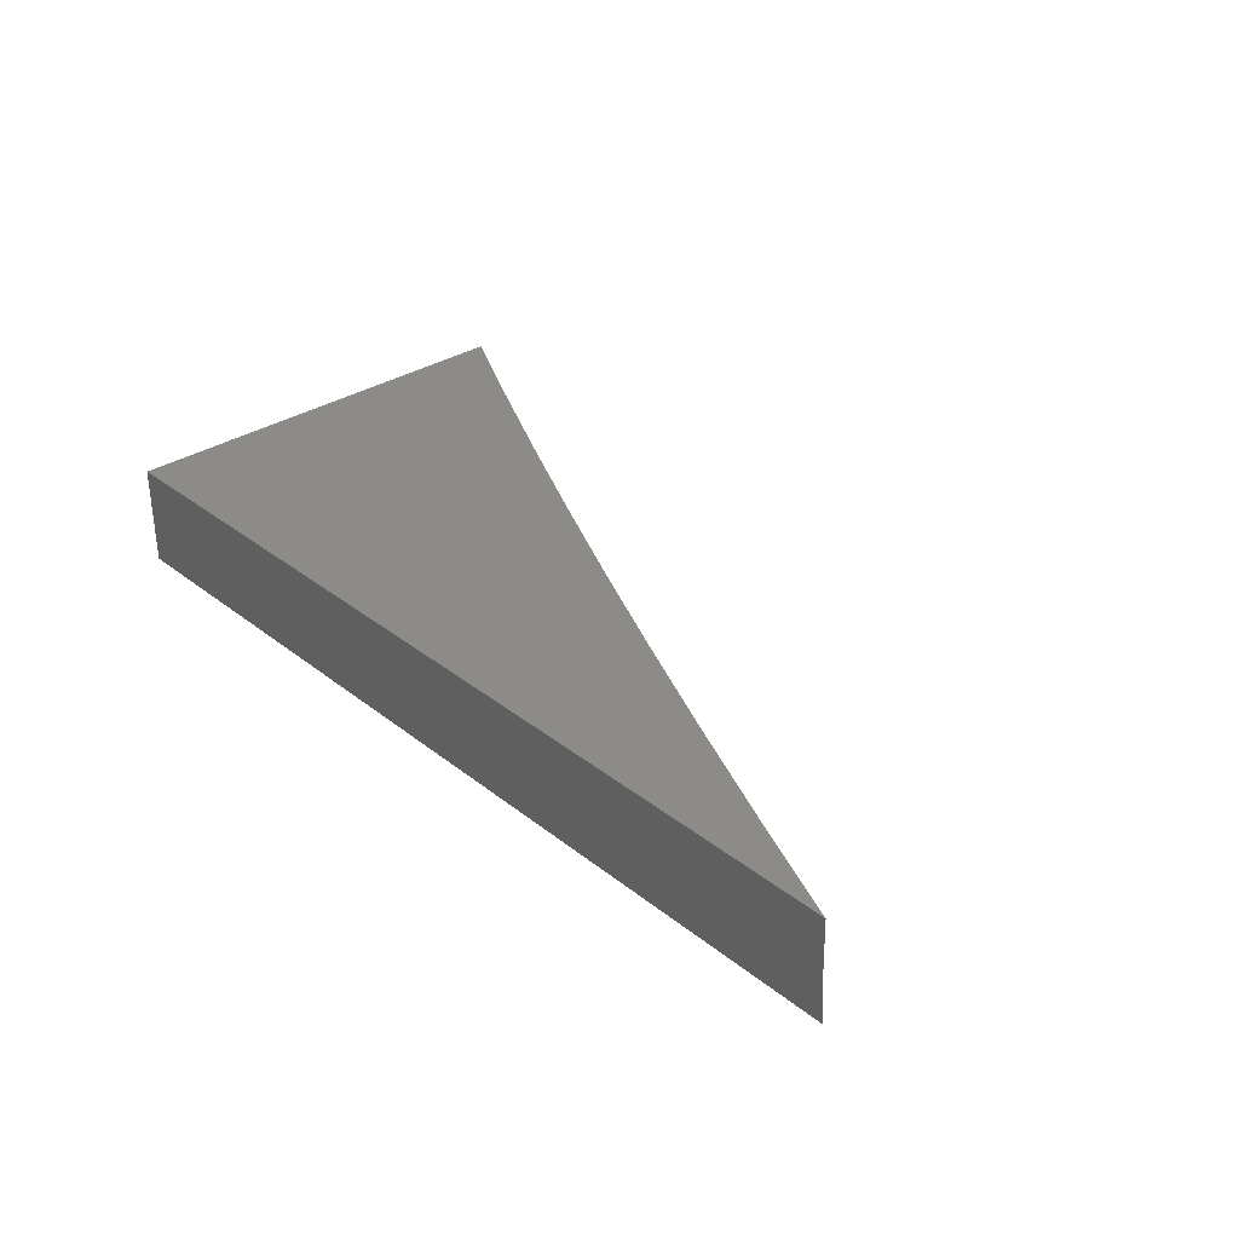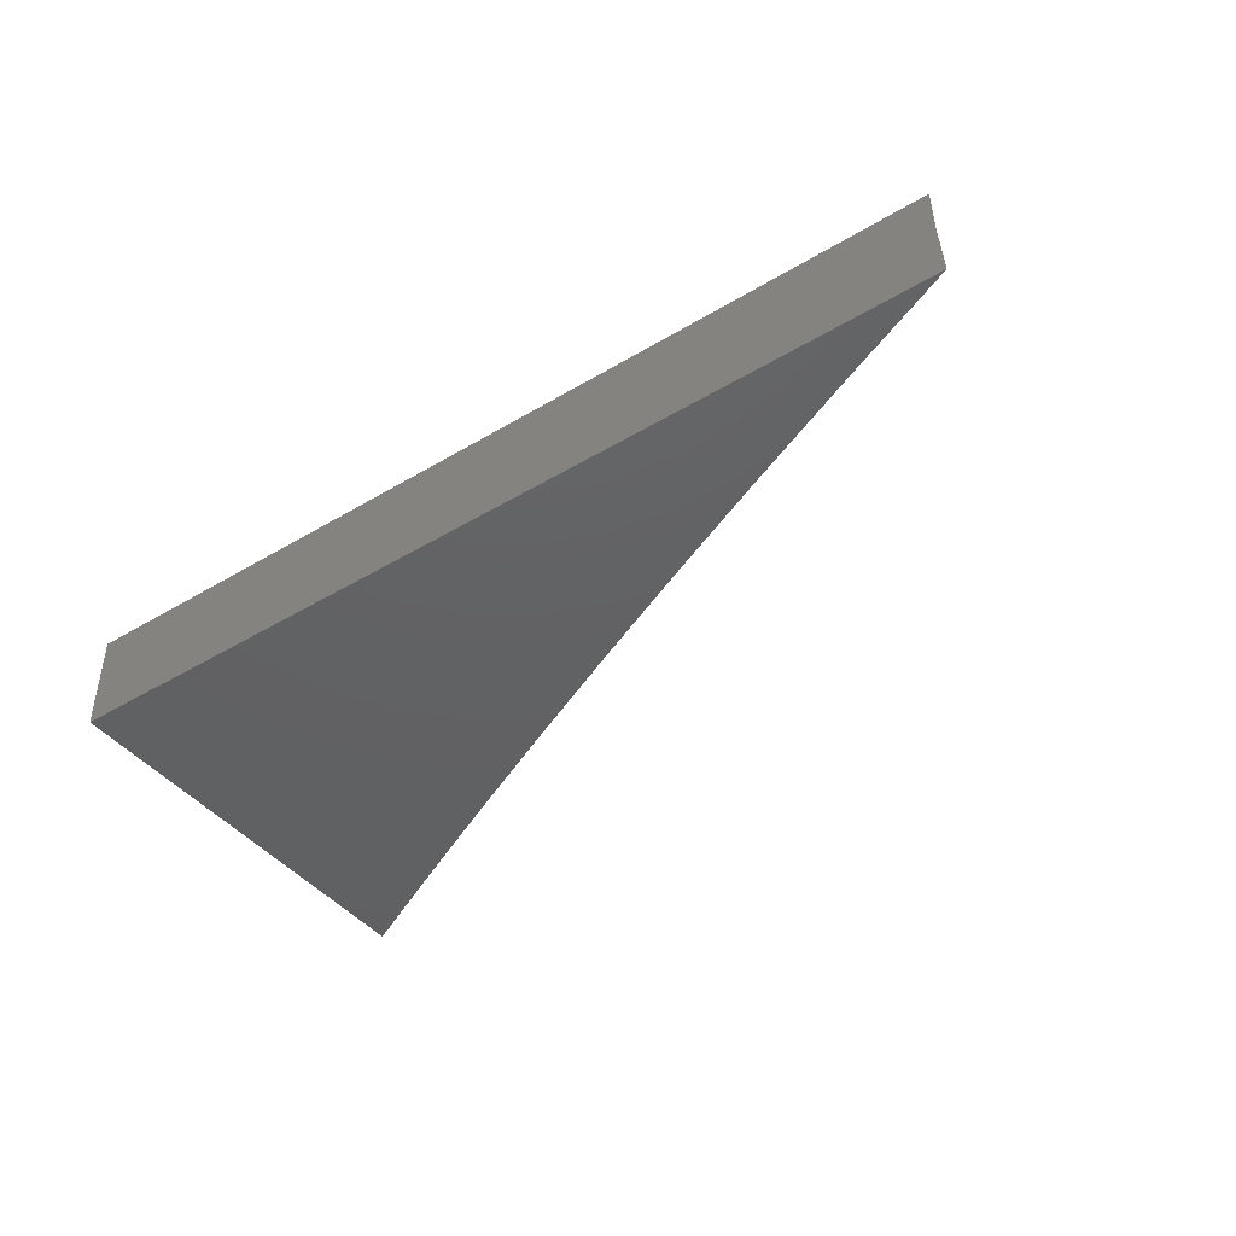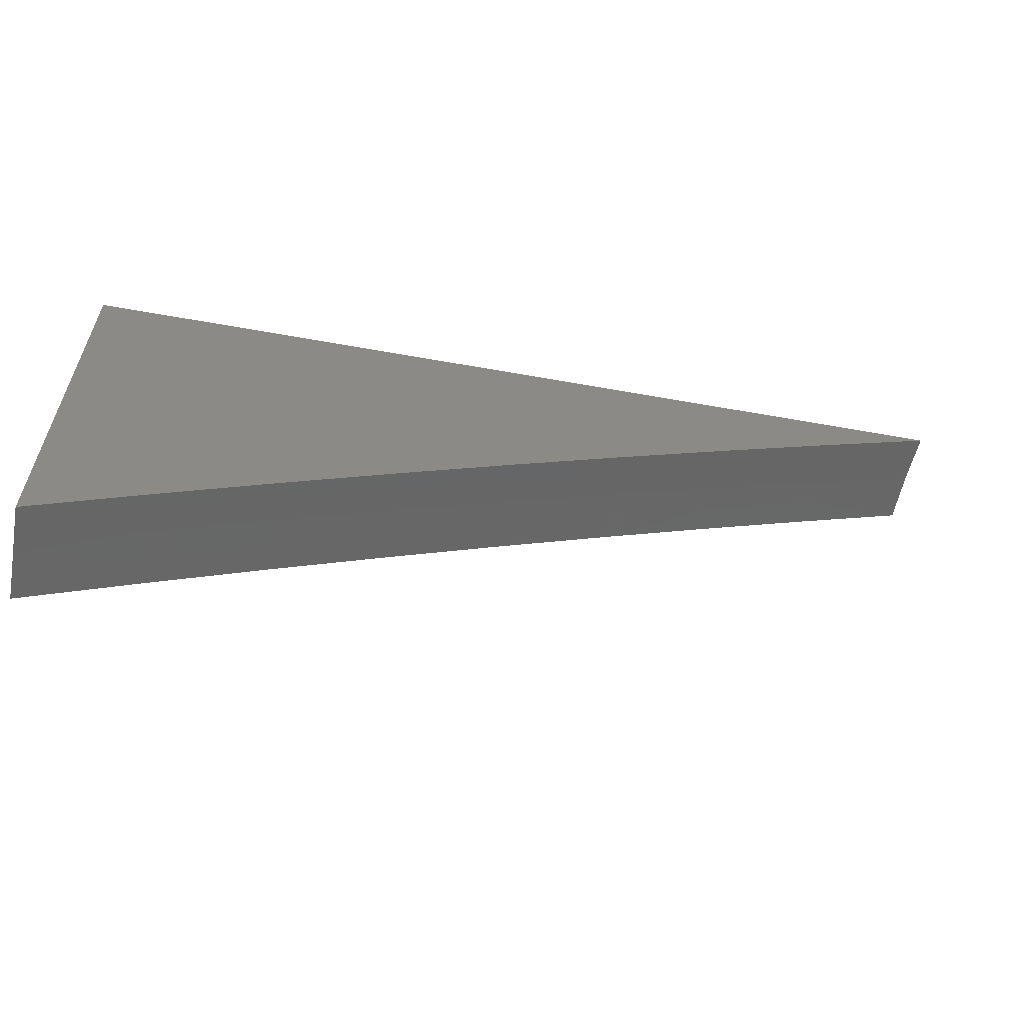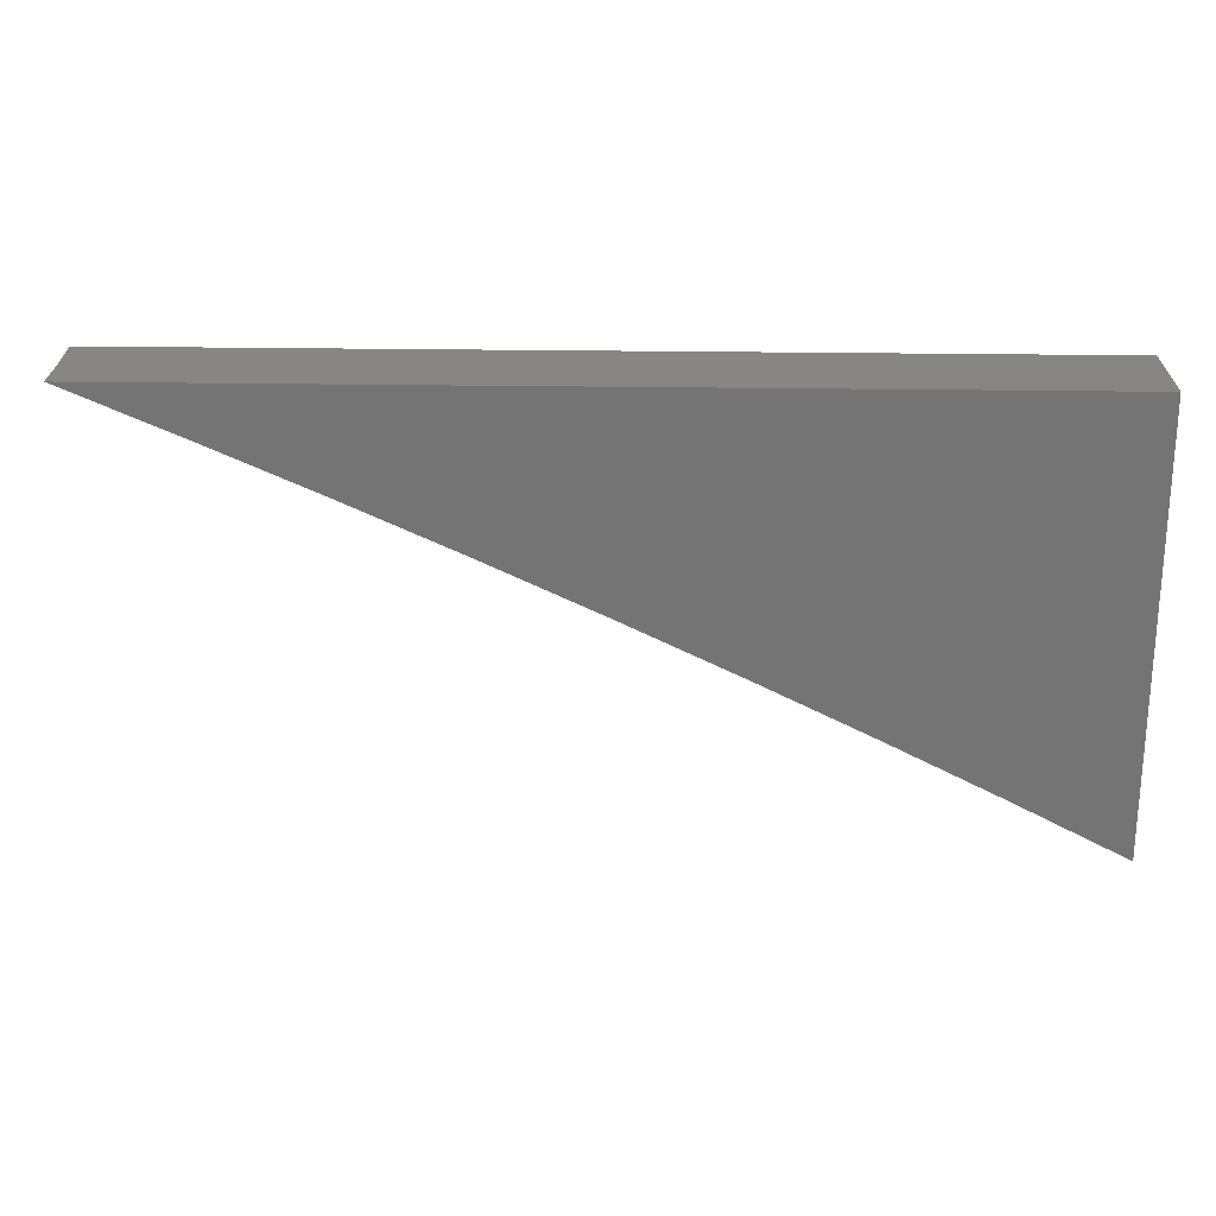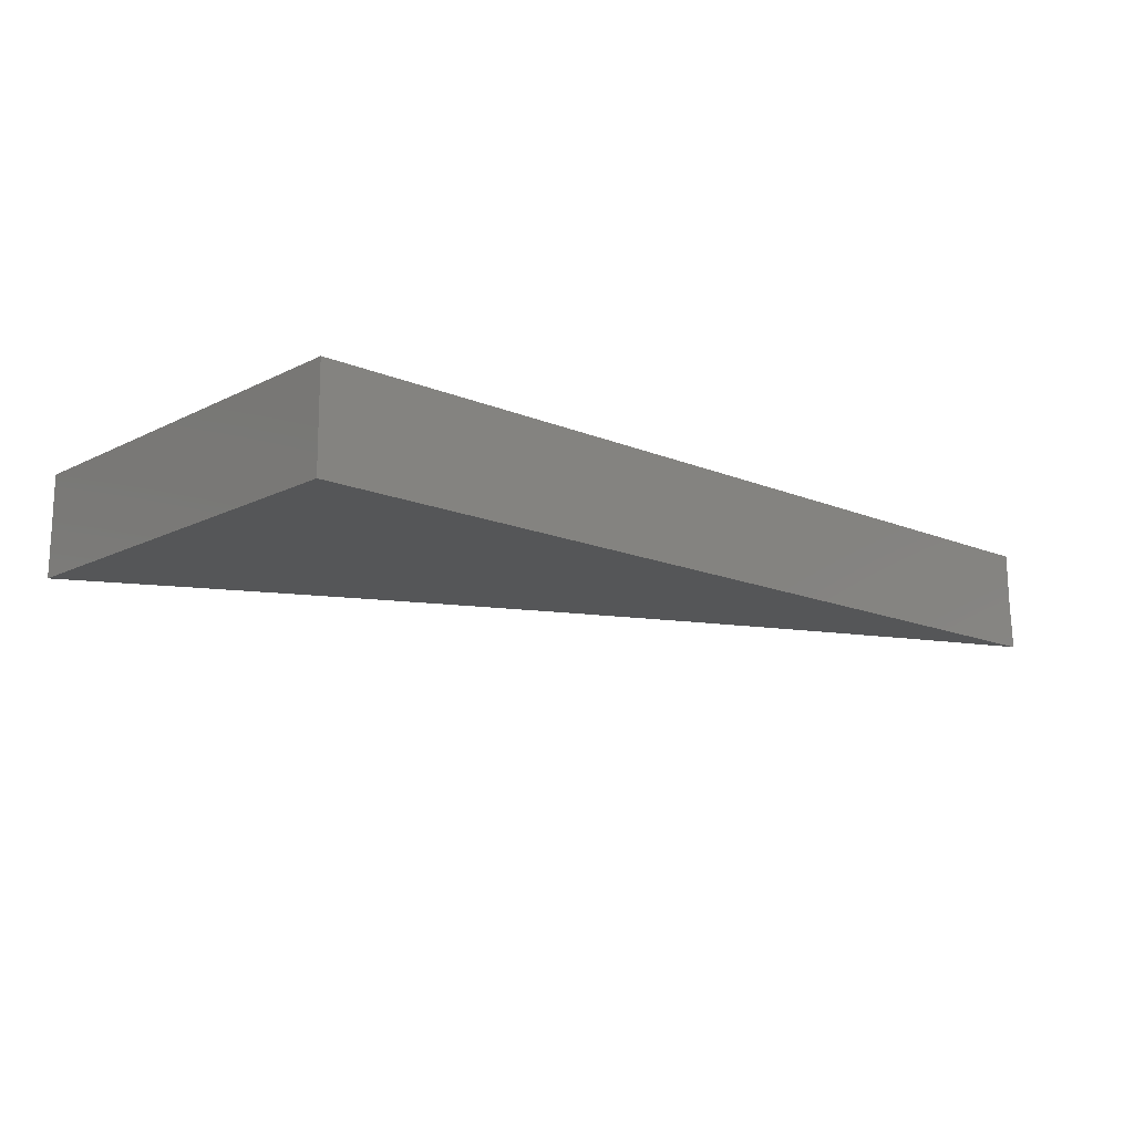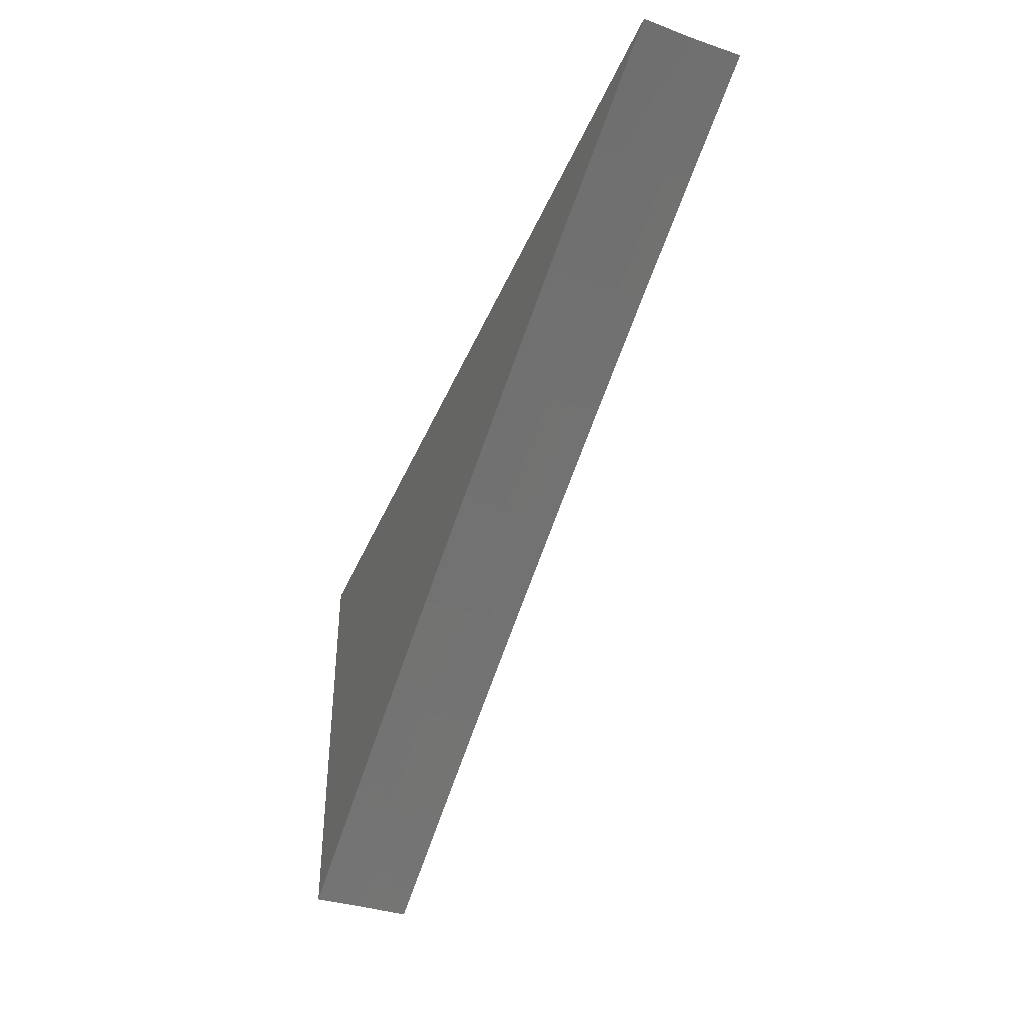
<metadata>
{"format":"stl","ext":"stl","renderer":"f3d","projection":"perspective","resolution":1024,"background":"white","views":[{"elev":32.6,"azim":47.5,"up":"+Y"},{"elev":-43.4,"azim":35.3,"up":"+Y"},{"elev":-59.2,"azim":-10.5,"up":"+Z"},{"elev":23.0,"azim":-178.3,"up":"+Z"},{"elev":-14.5,"azim":-42.5,"up":"+Y"},{"elev":-40.9,"azim":68.5,"up":"+Z"}]}
</metadata>
<code>
# stl→obj: 43 verts, 82 faces
v -3 -8.945 5.766
v -3 -8.945 6
v -2.938 -8.945 5.798
v -2.876 -8.945 5.829
v -2.814 -8.945 5.859
v -2.752 -8.945 5.889
v -2.689 -8.945 5.918
v -2.626 -8.945 5.946
v -2.563 -8.945 5.973
v -2.5 -8.945 6
v -2.938 -9 5.797
v -3 -9 5.765
v -2.938 -8.993 5.797
v -3 -8.973 5.766
v -2.939 -8.977 5.797
v -2.94 -8.961 5.797
v -2.877 -8.961 5.828
v -2.815 -8.96 5.859
v -2.752 -8.96 5.888
v -2.689 -8.96 5.917
v -2.626 -8.959 5.946
v -2.563 -8.959 5.973
v -2.499 -8.973 6
v -2.563 -8.973 5.973
v -2.626 -8.974 5.946
v -2.625 -8.988 5.946
v -2.688 -8.989 5.917
v -2.688 -9 5.917
v -2.751 -9 5.888
v -2.562 -8.987 5.973
v -2.498 -9 6
v -2.562 -9 5.973
v -2.625 -9 5.945
v -2.751 -8.99 5.888
v -2.814 -9 5.858
v -2.814 -8.991 5.859
v -2.876 -9 5.828
v -2.876 -8.992 5.828
v -2.877 -8.977 5.828
v -2.815 -8.976 5.859
v -2.752 -8.975 5.888
v -2.689 -8.974 5.917
v -3 -9 6
f 1 2 3
f 3 2 4
f 4 2 5
f 5 2 6
f 6 2 7
f 7 2 8
f 8 2 9
f 9 2 10
f 11 12 13
f 13 12 14
f 13 14 15
f 15 14 16
f 15 16 17
f 17 16 3
f 17 3 4
f 14 1 16
f 16 1 3
f 17 4 18
f 18 4 5
f 18 5 19
f 19 5 6
f 19 6 20
f 20 6 7
f 20 7 21
f 21 7 8
f 21 8 22
f 22 8 9
f 22 9 10
f 10 23 22
f 22 23 24
f 22 24 25
f 25 24 26
f 25 26 27
f 27 26 28
f 27 28 29
f 24 23 30
f 30 23 31
f 30 31 32
f 32 33 30
f 30 33 26
f 30 26 24
f 33 28 26
f 27 29 34
f 34 29 35
f 34 35 36
f 36 35 37
f 36 37 38
f 38 37 11
f 38 11 13
f 38 13 39
f 39 13 15
f 39 15 17
f 36 38 40
f 40 38 39
f 40 39 18
f 18 39 17
f 34 36 41
f 41 36 40
f 41 40 19
f 19 40 18
f 27 34 42
f 42 34 41
f 42 41 20
f 20 41 19
f 21 22 25
f 20 21 42
f 42 21 25
f 42 25 27
f 12 11 43
f 43 11 37
f 43 37 35
f 35 29 43
f 43 29 28
f 43 28 33
f 33 32 43
f 43 32 31
f 31 23 43
f 43 23 2
f 2 23 10
f 1 14 2
f 2 14 43
f 43 14 12

</code>
